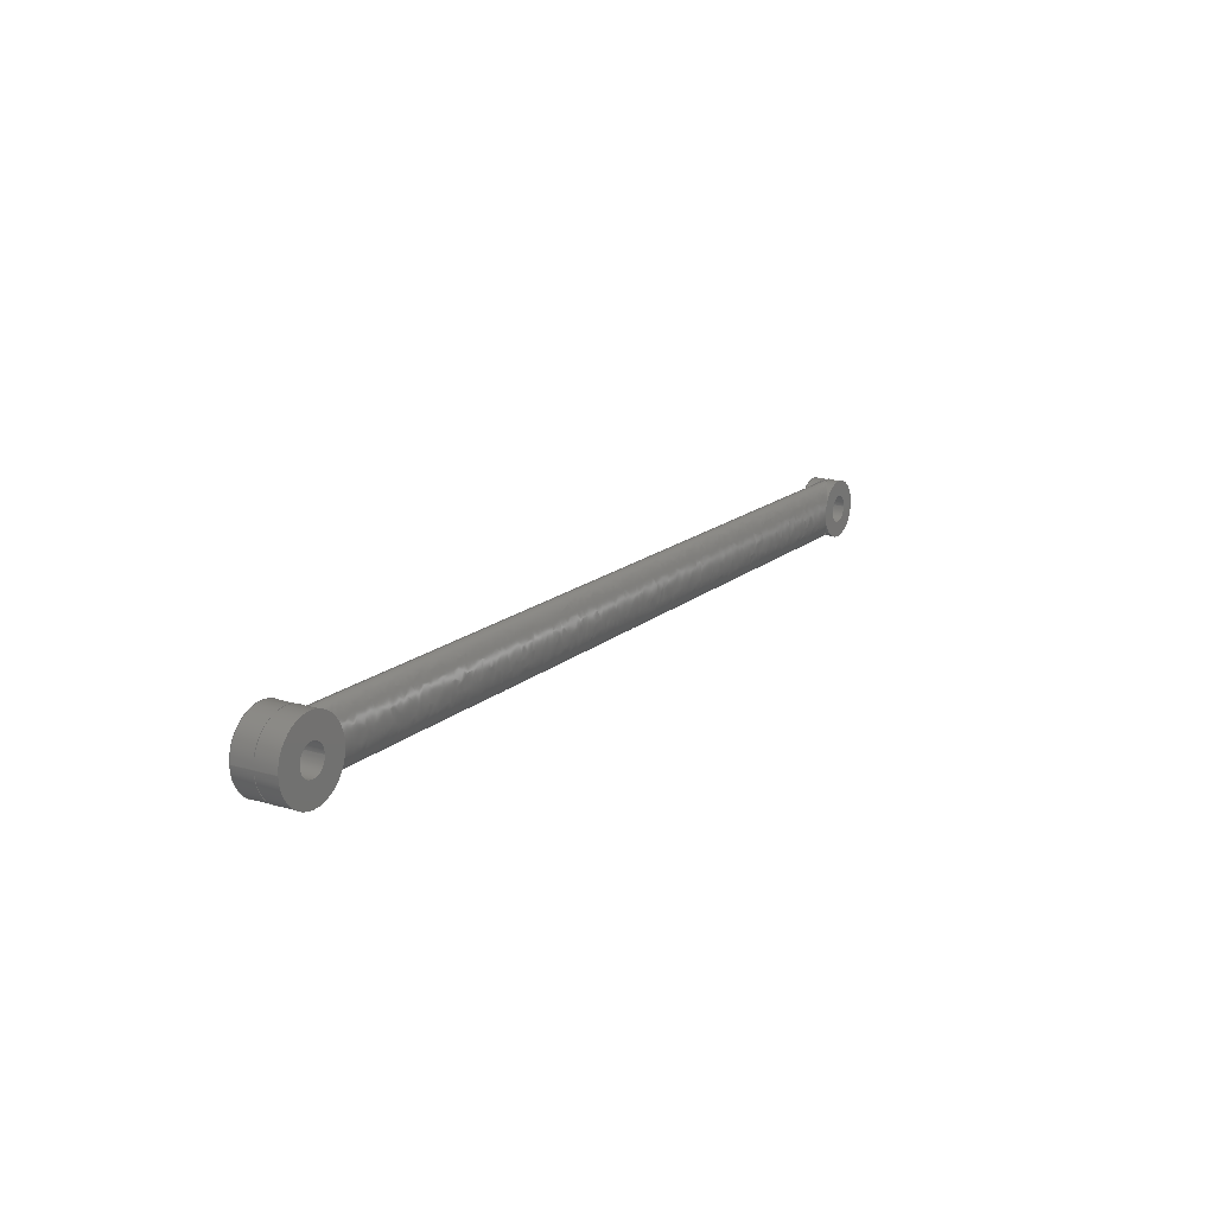
<metadata>
{"format":"step","ext":"step","renderer":"f3d","projection":"perspective","resolution":1024,"background":"white","views":[{"elev":16.2,"azim":-58.8,"up":"+Y"}]}
</metadata>
<code>
ISO-10303-21;
DATA;
#1=MECHANICAL_DESIGN_GEOMETRIC_PRESENTATION_REPRESENTATION('',(#7,#8,
#9,#10,#11),#363);
#2=GEOMETRICALLY_BOUNDED_WIREFRAME_SHAPE_REPRESENTATION('',(#3),#362);
#3=GEOMETRIC_CURVE_SET('Sketch1',(#68,#69,#70,#71));
#4=SHAPE_REPRESENTATION_RELATIONSHIP('SRR','None',#370,#6);
#5=SHAPE_REPRESENTATION_RELATIONSHIP('SRR','None',#370,#2);
#6=ADVANCED_BREP_SHAPE_REPRESENTATION('',(#12),#362);
#7=STYLED_ITEM('',(#379),#12);
#8=STYLED_ITEM('',(#380),#68);
#9=STYLED_ITEM('',(#380),#69);
#10=STYLED_ITEM('',(#381),#70);
#11=STYLED_ITEM('',(#381),#71);
#12=MANIFOLD_SOLID_BREP('Solid2',#151);
#13=ELLIPSE('',#179,11.18,10);
#14=ELLIPSE('',#180,11.18,10);
#15=ELLIPSE('',#181,11.18,10);
#16=ELLIPSE('',#182,11.18,10);
#17=(
BOUNDED_SURFACE()
B_SPLINE_SURFACE(2,1,((#318,#319),(#320,#321),(#322,#323),(#324,#325),(#326,
#327),(#328,#329),(#330,#331),(#332,#333),(#334,#335)),.UNSPECIFIED.,.T.,
 .F.,.F.)
B_SPLINE_SURFACE_WITH_KNOTS((3,2,2,2,3),(2,2),(-3.142,-1.571,
0,1.571,3.142),(0,35.1),.UNSPECIFIED.)
GEOMETRIC_REPRESENTATION_ITEM()
RATIONAL_B_SPLINE_SURFACE(((1,1),(0.7071,0.7071),
(1,1),(0.7071,0.7071),(1,1),(0.7071,
0.7071),(1,1),(0.7071,0.7071),(1,1)))
REPRESENTATION_ITEM('')
SURFACE()
);
#18=B_SPLINE_CURVE_WITH_KNOTS('',3,(#265,#266,#267,#268,#269,#270,#271,
#272,#273,#274,#275,#276,#277,#278,#279,#280,#281,#282,#283,#284,#285,#286,
#287,#288,#289,#290),.UNSPECIFIED.,.F.,.F.,(4,2,2,2,2,2,2,2,2,2,2,2,4),
(1e-06,0.04117,0.08601,0.1928,
0.4357,0.71,0.9653,1.221,
1.495,1.738,1.845,1.889,1.931),
 .UNSPECIFIED.);
#19=B_SPLINE_CURVE_WITH_KNOTS('',3,(#291,#292,#293,#294,#295,#296,#297,
#298,#299,#300,#301,#302,#303,#304,#305,#306,#307,#308,#309,#310,#311,#312,
#313,#314,#315,#316),.UNSPECIFIED.,.F.,.F.,(4,2,2,2,2,2,2,2,2,2,2,2,4),
(1e-06,0.04117,0.08601,0.1928,
0.4357,0.71,0.9653,1.221,1.495,
1.738,1.845,1.889,1.931),
 .UNSPECIFIED.);
#20=LINE('',#257,#24);
#21=LINE('',#262,#25);
#22=LINE('',#343,#26);
#23=LINE('',#353,#27);
#24=VECTOR('',#205,5);
#25=VECTOR('',#212,12.5);
#26=VECTOR('',#221,10);
#27=VECTOR('',#236,5);
#28=CYLINDRICAL_SURFACE('',#174,5);
#29=CYLINDRICAL_SURFACE('',#176,12.5);
#30=CYLINDRICAL_SURFACE('',#183,10);
#31=CYLINDRICAL_SURFACE('',#188,5);
#32=FACE_BOUND('',#47,.T.);
#33=FACE_BOUND('',#50,.T.);
#34=FACE_BOUND('',#52,.T.);
#35=FACE_BOUND('',#56,.T.);
#36=FACE_BOUND('',#59,.T.);
#37=FACE_OUTER_BOUND('',#46,.T.);
#38=FACE_OUTER_BOUND('',#48,.T.);
#39=FACE_OUTER_BOUND('',#49,.T.);
#40=FACE_OUTER_BOUND('',#51,.T.);
#41=FACE_OUTER_BOUND('',#53,.T.);
#42=FACE_OUTER_BOUND('',#54,.T.);
#43=FACE_OUTER_BOUND('',#55,.T.);
#44=FACE_OUTER_BOUND('',#57,.T.);
#45=FACE_OUTER_BOUND('',#58,.T.);
#46=EDGE_LOOP('',(#102));
#47=EDGE_LOOP('',(#103));
#48=EDGE_LOOP('',(#104,#105,#106,#107));
#49=EDGE_LOOP('',(#108,#109,#110,#111));
#50=EDGE_LOOP('',(#112,#113));
#51=EDGE_LOOP('',(#114));
#52=EDGE_LOOP('',(#115));
#53=EDGE_LOOP('',(#116,#117,#118,#119,#120,#121,#122,#123));
#54=EDGE_LOOP('',(#124,#125,#126,#127,#128,#129));
#55=EDGE_LOOP('',(#130));
#56=EDGE_LOOP('',(#131));
#57=EDGE_LOOP('',(#132,#133,#134,#135));
#58=EDGE_LOOP('',(#136));
#59=EDGE_LOOP('',(#137));
#60=CIRCLE('',#172,12.5);
#61=CIRCLE('',#173,5);
#62=CIRCLE('',#175,5);
#63=CIRCLE('',#177,12.5);
#64=CIRCLE('',#184,10);
#65=CIRCLE('',#185,10);
#66=CIRCLE('',#187,5);
#67=CIRCLE('',#189,5);
#68=CIRCLE('',#191,12.5);
#69=CIRCLE('',#192,5);
#70=CIRCLE('',#193,10);
#71=CIRCLE('',#194,5);
#72=VERTEX_POINT('',#251);
#73=VERTEX_POINT('',#253);
#74=VERTEX_POINT('',#256);
#75=VERTEX_POINT('',#260);
#76=VERTEX_POINT('',#263);
#77=VERTEX_POINT('',#264);
#78=VERTEX_POINT('',#336);
#79=VERTEX_POINT('',#337);
#80=VERTEX_POINT('',#339);
#81=VERTEX_POINT('',#341);
#82=VERTEX_POINT('',#349);
#83=VERTEX_POINT('',#352);
#84=EDGE_CURVE('',#72,#72,#60,.T.);
#85=EDGE_CURVE('',#73,#73,#61,.T.);
#86=EDGE_CURVE('',#73,#74,#20,.T.);
#87=EDGE_CURVE('',#74,#74,#62,.T.);
#88=EDGE_CURVE('',#75,#75,#63,.T.);
#89=EDGE_CURVE('',#75,#72,#21,.T.);
#90=EDGE_CURVE('',#76,#77,#18,.T.);
#91=EDGE_CURVE('',#77,#76,#19,.T.);
#92=EDGE_CURVE('',#78,#79,#13,.T.);
#93=EDGE_CURVE('',#80,#78,#14,.T.);
#94=EDGE_CURVE('',#81,#80,#15,.T.);
#95=EDGE_CURVE('',#81,#77,#22,.T.);
#96=EDGE_CURVE('',#79,#81,#16,.T.);
#97=EDGE_CURVE('',#79,#79,#64,.T.);
#98=EDGE_CURVE('',#80,#80,#65,.T.);
#99=EDGE_CURVE('',#82,#82,#66,.T.);
#100=EDGE_CURVE('',#82,#83,#23,.T.);
#101=EDGE_CURVE('',#83,#83,#67,.T.);
#102=ORIENTED_EDGE('',*,*,#84,.T.);
#103=ORIENTED_EDGE('',*,*,#85,.T.);
#104=ORIENTED_EDGE('',*,*,#85,.F.);
#105=ORIENTED_EDGE('',*,*,#86,.T.);
#106=ORIENTED_EDGE('',*,*,#87,.F.);
#107=ORIENTED_EDGE('',*,*,#86,.F.);
#108=ORIENTED_EDGE('',*,*,#88,.F.);
#109=ORIENTED_EDGE('',*,*,#89,.T.);
#110=ORIENTED_EDGE('',*,*,#84,.F.);
#111=ORIENTED_EDGE('',*,*,#89,.F.);
#112=ORIENTED_EDGE('',*,*,#90,.T.);
#113=ORIENTED_EDGE('',*,*,#91,.T.);
#114=ORIENTED_EDGE('',*,*,#88,.T.);
#115=ORIENTED_EDGE('',*,*,#87,.T.);
#116=ORIENTED_EDGE('',*,*,#92,.F.);
#117=ORIENTED_EDGE('',*,*,#93,.F.);
#118=ORIENTED_EDGE('',*,*,#94,.F.);
#119=ORIENTED_EDGE('',*,*,#95,.T.);
#120=ORIENTED_EDGE('',*,*,#90,.F.);
#121=ORIENTED_EDGE('',*,*,#91,.F.);
#122=ORIENTED_EDGE('',*,*,#95,.F.);
#123=ORIENTED_EDGE('',*,*,#96,.F.);
#124=ORIENTED_EDGE('',*,*,#97,.F.);
#125=ORIENTED_EDGE('',*,*,#96,.T.);
#126=ORIENTED_EDGE('',*,*,#94,.T.);
#127=ORIENTED_EDGE('',*,*,#98,.F.);
#128=ORIENTED_EDGE('',*,*,#93,.T.);
#129=ORIENTED_EDGE('',*,*,#92,.T.);
#130=ORIENTED_EDGE('',*,*,#97,.T.);
#131=ORIENTED_EDGE('',*,*,#99,.T.);
#132=ORIENTED_EDGE('',*,*,#99,.F.);
#133=ORIENTED_EDGE('',*,*,#100,.T.);
#134=ORIENTED_EDGE('',*,*,#101,.F.);
#135=ORIENTED_EDGE('',*,*,#100,.F.);
#136=ORIENTED_EDGE('',*,*,#98,.T.);
#137=ORIENTED_EDGE('',*,*,#101,.T.);
#138=PLANE('',#171);
#139=PLANE('',#178);
#140=PLANE('',#186);
#141=PLANE('',#190);
#142=ADVANCED_FACE('',(#37,#32),#138,.F.);
#143=ADVANCED_FACE('',(#38),#28,.F.);
#144=ADVANCED_FACE('',(#39,#33),#29,.T.);
#145=ADVANCED_FACE('',(#40,#34),#139,.T.);
#146=ADVANCED_FACE('',(#41),#17,.T.);
#147=ADVANCED_FACE('',(#42),#30,.T.);
#148=ADVANCED_FACE('',(#43,#35),#140,.F.);
#149=ADVANCED_FACE('',(#44),#31,.F.);
#150=ADVANCED_FACE('',(#45,#36),#141,.T.);
#151=CLOSED_SHELL('',(#142,#143,#144,#145,#146,#147,#148,#149,#150));
#152=DERIVED_UNIT_ELEMENT(#154,1);
#153=DERIVED_UNIT_ELEMENT(#365,3);
#154=(
MASS_UNIT()
NAMED_UNIT(*)
SI_UNIT($,.GRAM.)
);
#155=DERIVED_UNIT((#152,#153));
#156=MEASURE_REPRESENTATION_ITEM('density measure',
POSITIVE_RATIO_MEASURE(1),#155);
#157=PROPERTY_DEFINITION_REPRESENTATION(#162,#159);
#158=PROPERTY_DEFINITION_REPRESENTATION(#163,#160);
#159=REPRESENTATION('material name',(#161),#362);
#160=REPRESENTATION('density',(#156),#362);
#161=DESCRIPTIVE_REPRESENTATION_ITEM('Generic','Generic');
#162=PROPERTY_DEFINITION('material property','material name',#372);
#163=PROPERTY_DEFINITION('material property','density of part',#372);
#164=DATE_TIME_ROLE('creation_date');
#165=APPLIED_DATE_AND_TIME_ASSIGNMENT(#166,#164,(#372));
#166=DATE_AND_TIME(#167,#168);
#167=CALENDAR_DATE(2022,30,4);
#168=LOCAL_TIME(17,20,38,#169);
#169=COORDINATED_UNIVERSAL_TIME_OFFSET(0,0,.BEHIND.);
#170=AXIS2_PLACEMENT_3D('placement',#249,#195,#196);
#171=AXIS2_PLACEMENT_3D('',#250,#197,#198);
#172=AXIS2_PLACEMENT_3D('',#252,#199,#200);
#173=AXIS2_PLACEMENT_3D('',#254,#201,#202);
#174=AXIS2_PLACEMENT_3D('',#255,#203,#204);
#175=AXIS2_PLACEMENT_3D('',#258,#206,#207);
#176=AXIS2_PLACEMENT_3D('',#259,#208,#209);
#177=AXIS2_PLACEMENT_3D('',#261,#210,#211);
#178=AXIS2_PLACEMENT_3D('',#317,#213,#214);
#179=AXIS2_PLACEMENT_3D('',#338,#215,#216);
#180=AXIS2_PLACEMENT_3D('',#340,#217,#218);
#181=AXIS2_PLACEMENT_3D('',#342,#219,#220);
#182=AXIS2_PLACEMENT_3D('',#344,#222,#223);
#183=AXIS2_PLACEMENT_3D('',#345,#224,#225);
#184=AXIS2_PLACEMENT_3D('',#346,#226,#227);
#185=AXIS2_PLACEMENT_3D('',#347,#228,#229);
#186=AXIS2_PLACEMENT_3D('',#348,#230,#231);
#187=AXIS2_PLACEMENT_3D('',#350,#232,#233);
#188=AXIS2_PLACEMENT_3D('',#351,#234,#235);
#189=AXIS2_PLACEMENT_3D('',#354,#237,#238);
#190=AXIS2_PLACEMENT_3D('',#355,#239,#240);
#191=AXIS2_PLACEMENT_3D('',#356,#241,#242);
#192=AXIS2_PLACEMENT_3D('',#357,#243,#244);
#193=AXIS2_PLACEMENT_3D('',#358,#245,#246);
#194=AXIS2_PLACEMENT_3D('',#359,#247,#248);
#195=DIRECTION('axis',(0,0,1));
#196=DIRECTION('refdir',(1,0,0));
#197=DIRECTION('center_axis',(0,0,1));
#198=DIRECTION('ref_axis',(1,0,0));
#199=DIRECTION('center_axis',(0,0,-1));
#200=DIRECTION('ref_axis',(1,0,0));
#201=DIRECTION('center_axis',(0,0,1));
#202=DIRECTION('ref_axis',(-1,0,0));
#203=DIRECTION('center_axis',(0,0,1));
#204=DIRECTION('ref_axis',(-1,0,0));
#205=DIRECTION('',(0,0,1));
#206=DIRECTION('center_axis',(0,0,-1));
#207=DIRECTION('ref_axis',(-1,0,0));
#208=DIRECTION('center_axis',(0,0,1));
#209=DIRECTION('ref_axis',(1,0,0));
#210=DIRECTION('center_axis',(0,0,1));
#211=DIRECTION('ref_axis',(1,0,0));
#212=DIRECTION('',(0,0,-1));
#213=DIRECTION('center_axis',(0,0,1));
#214=DIRECTION('ref_axis',(1,0,0));
#215=DIRECTION('center_axis',(0.4472,0,-0.8944));
#216=DIRECTION('ref_axis',(-0.8944,0,-0.4472));
#217=DIRECTION('center_axis',(0.4472,0,0.8944));
#218=DIRECTION('ref_axis',(0.8944,0,-0.4472));
#219=DIRECTION('center_axis',(0.4472,0,0.8944));
#220=DIRECTION('ref_axis',(0.8944,0,-0.4472));
#221=DIRECTION('',(-1,0,0));
#222=DIRECTION('center_axis',(0.4472,0,-0.8944));
#223=DIRECTION('ref_axis',(-0.8944,0,-0.4472));
#224=DIRECTION('center_axis',(0,0,1));
#225=DIRECTION('ref_axis',(1,0,0));
#226=DIRECTION('center_axis',(0,0,-1));
#227=DIRECTION('ref_axis',(1,0,0));
#228=DIRECTION('center_axis',(0,0,1));
#229=DIRECTION('ref_axis',(1,0,0));
#230=DIRECTION('center_axis',(0,0,1));
#231=DIRECTION('ref_axis',(1,0,0));
#232=DIRECTION('center_axis',(0,0,1));
#233=DIRECTION('ref_axis',(-1,0,0));
#234=DIRECTION('center_axis',(0,0,1));
#235=DIRECTION('ref_axis',(-1,0,0));
#236=DIRECTION('',(0,0,1));
#237=DIRECTION('center_axis',(0,0,-1));
#238=DIRECTION('ref_axis',(-1,0,0));
#239=DIRECTION('center_axis',(0,0,1));
#240=DIRECTION('ref_axis',(1,0,0));
#241=DIRECTION('center_axis',(0,0,1));
#242=DIRECTION('ref_axis',(1,0,0));
#243=DIRECTION('center_axis',(0,0,1));
#244=DIRECTION('ref_axis',(1,0,0));
#245=DIRECTION('center_axis',(0,0,1));
#246=DIRECTION('ref_axis',(1,0,0));
#247=DIRECTION('center_axis',(0,0,1));
#248=DIRECTION('ref_axis',(1,0,0));
#249=CARTESIAN_POINT('',(0,0,0));
#250=CARTESIAN_POINT('Origin',(0,0,-7.5));
#251=CARTESIAN_POINT('',(-12.5,-1.531e-15,-7.5));
#252=CARTESIAN_POINT('Origin',(0,0,-7.5));
#253=CARTESIAN_POINT('',(5,6.123e-16,-7.5));
#254=CARTESIAN_POINT('Origin',(0,0,-7.5));
#255=CARTESIAN_POINT('Origin',(0,0,0));
#256=CARTESIAN_POINT('',(5,6.123e-16,7.5));
#257=CARTESIAN_POINT('',(5,6.123e-16,0));
#258=CARTESIAN_POINT('Origin',(0,0,7.5));
#259=CARTESIAN_POINT('Origin',(0,0,0));
#260=CARTESIAN_POINT('',(-12.5,-1.531e-15,7.5));
#261=CARTESIAN_POINT('Origin',(0,0,7.5));
#262=CARTESIAN_POINT('',(-12.5,-1.531e-15,0));
#263=CARTESIAN_POINT('',(7.5,-10,1.041e-16));
#264=CARTESIAN_POINT('',(7.5,10,6.123e-16));
#265=CARTESIAN_POINT('Ctrl Pts',(7.5,-10,3.469e-17));
#266=CARTESIAN_POINT('Ctrl Pts',(7.5,-10,0.1372));
#267=CARTESIAN_POINT('Ctrl Pts',(7.515,-9.989,0.272));
#268=CARTESIAN_POINT('Ctrl Pts',(7.574,-9.944,0.5488));
#269=CARTESIAN_POINT('Ctrl Pts',(7.62,-9.909,0.687));
#270=CARTESIAN_POINT('Ctrl Pts',(7.81,-9.761,1.131));
#271=CARTESIAN_POINT('Ctrl Pts',(8.003,-9.606,1.414));
#272=CARTESIAN_POINT('Ctrl Pts',(8.646,-9.047,2.21));
#273=CARTESIAN_POINT('Ctrl Pts',(9.267,-8.452,2.746));
#274=CARTESIAN_POINT('Ctrl Pts',(10.6,-6.718,3.771));
#275=CARTESIAN_POINT('Ctrl Pts',(11.3,-5.545,4.232));
#276=CARTESIAN_POINT('Ctrl Pts',(12.26,-2.824,4.85));
#277=CARTESIAN_POINT('Ctrl Pts',(12.5,-1.422,5));
#278=CARTESIAN_POINT('Ctrl Pts',(12.5,1.422,5));
#279=CARTESIAN_POINT('Ctrl Pts',(12.26,2.824,4.85));
#280=CARTESIAN_POINT('Ctrl Pts',(11.3,5.545,4.232));
#281=CARTESIAN_POINT('Ctrl Pts',(10.6,6.718,3.771));
#282=CARTESIAN_POINT('Ctrl Pts',(9.267,8.452,2.746));
#283=CARTESIAN_POINT('Ctrl Pts',(8.646,9.047,2.21));
#284=CARTESIAN_POINT('Ctrl Pts',(8.003,9.606,1.414));
#285=CARTESIAN_POINT('Ctrl Pts',(7.81,9.761,1.131));
#286=CARTESIAN_POINT('Ctrl Pts',(7.62,9.909,0.687));
#287=CARTESIAN_POINT('Ctrl Pts',(7.574,9.944,0.5488));
#288=CARTESIAN_POINT('Ctrl Pts',(7.515,9.989,0.272));
#289=CARTESIAN_POINT('Ctrl Pts',(7.5,10,0.1372));
#290=CARTESIAN_POINT('Ctrl Pts',(7.5,10,6.592e-16));
#291=CARTESIAN_POINT('Ctrl Pts',(7.5,10,1.561e-15));
#292=CARTESIAN_POINT('Ctrl Pts',(7.5,10,-0.1372));
#293=CARTESIAN_POINT('Ctrl Pts',(7.515,9.989,-0.272));
#294=CARTESIAN_POINT('Ctrl Pts',(7.574,9.944,-0.5488));
#295=CARTESIAN_POINT('Ctrl Pts',(7.62,9.909,-0.687));
#296=CARTESIAN_POINT('Ctrl Pts',(7.81,9.761,-1.131));
#297=CARTESIAN_POINT('Ctrl Pts',(8.003,9.606,-1.414));
#298=CARTESIAN_POINT('Ctrl Pts',(8.646,9.047,-2.21));
#299=CARTESIAN_POINT('Ctrl Pts',(9.267,8.452,-2.746));
#300=CARTESIAN_POINT('Ctrl Pts',(10.6,6.718,-3.771));
#301=CARTESIAN_POINT('Ctrl Pts',(11.3,5.545,-4.232));
#302=CARTESIAN_POINT('Ctrl Pts',(12.26,2.824,-4.85));
#303=CARTESIAN_POINT('Ctrl Pts',(12.5,1.422,-5));
#304=CARTESIAN_POINT('Ctrl Pts',(12.5,-1.422,-5));
#305=CARTESIAN_POINT('Ctrl Pts',(12.26,-2.824,-4.85));
#306=CARTESIAN_POINT('Ctrl Pts',(11.3,-5.545,-4.232));
#307=CARTESIAN_POINT('Ctrl Pts',(10.6,-6.718,-3.771));
#308=CARTESIAN_POINT('Ctrl Pts',(9.267,-8.452,-2.746));
#309=CARTESIAN_POINT('Ctrl Pts',(8.646,-9.047,-2.21));
#310=CARTESIAN_POINT('Ctrl Pts',(8.003,-9.606,-1.414));
#311=CARTESIAN_POINT('Ctrl Pts',(7.81,-9.761,-1.131));
#312=CARTESIAN_POINT('Ctrl Pts',(7.62,-9.909,-0.687));
#313=CARTESIAN_POINT('Ctrl Pts',(7.574,-9.944,-0.5488));
#314=CARTESIAN_POINT('Ctrl Pts',(7.515,-9.989,-0.272));
#315=CARTESIAN_POINT('Ctrl Pts',(7.5,-10,-0.1372));
#316=CARTESIAN_POINT('Ctrl Pts',(7.5,-10,1.145e-15));
#317=CARTESIAN_POINT('Origin',(0,0,7.5));
#318=CARTESIAN_POINT('Ctrl Pts',(7.5,10,0));
#319=CARTESIAN_POINT('Ctrl Pts',(358.5,10,0));
#320=CARTESIAN_POINT('Ctrl Pts',(7.5,10,5));
#321=CARTESIAN_POINT('Ctrl Pts',(358.5,10,5));
#322=CARTESIAN_POINT('Ctrl Pts',(7.5,0,5));
#323=CARTESIAN_POINT('Ctrl Pts',(358.5,0,5));
#324=CARTESIAN_POINT('Ctrl Pts',(7.5,-10,5));
#325=CARTESIAN_POINT('Ctrl Pts',(358.5,-10,5));
#326=CARTESIAN_POINT('Ctrl Pts',(7.5,-10,0));
#327=CARTESIAN_POINT('Ctrl Pts',(358.5,-10,0));
#328=CARTESIAN_POINT('Ctrl Pts',(7.5,-10,-5));
#329=CARTESIAN_POINT('Ctrl Pts',(358.5,-10,-5));
#330=CARTESIAN_POINT('Ctrl Pts',(7.5,0,-5));
#331=CARTESIAN_POINT('Ctrl Pts',(358.5,0,-5));
#332=CARTESIAN_POINT('Ctrl Pts',(7.5,10,-5));
#333=CARTESIAN_POINT('Ctrl Pts',(358.5,10,-5));
#334=CARTESIAN_POINT('Ctrl Pts',(7.5,10,0));
#335=CARTESIAN_POINT('Ctrl Pts',(358.5,10,0));
#336=CARTESIAN_POINT('',(300,-10,0));
#337=CARTESIAN_POINT('',(290,0,-5));
#338=CARTESIAN_POINT('Origin',(300,0,0));
#339=CARTESIAN_POINT('',(290,0,5));
#340=CARTESIAN_POINT('Origin',(300,0,0));
#341=CARTESIAN_POINT('',(300,10,0));
#342=CARTESIAN_POINT('Origin',(300,0,0));
#343=CARTESIAN_POINT('',(71.25,10,6.123e-16));
#344=CARTESIAN_POINT('Origin',(300,0,0));
#345=CARTESIAN_POINT('Origin',(300,0,0));
#346=CARTESIAN_POINT('Origin',(300,0,-5));
#347=CARTESIAN_POINT('Origin',(300,0,5));
#348=CARTESIAN_POINT('Origin',(300,0,-5));
#349=CARTESIAN_POINT('',(305,6.123e-16,-5));
#350=CARTESIAN_POINT('Origin',(300,0,-5));
#351=CARTESIAN_POINT('Origin',(300,0,0));
#352=CARTESIAN_POINT('',(305,6.123e-16,5));
#353=CARTESIAN_POINT('',(305,6.123e-16,0));
#354=CARTESIAN_POINT('Origin',(300,0,5));
#355=CARTESIAN_POINT('Origin',(300,0,5));
#356=CARTESIAN_POINT('Origin',(0,0,0));
#357=CARTESIAN_POINT('Origin',(0,0,0));
#358=CARTESIAN_POINT('Origin',(300,0,0));
#359=CARTESIAN_POINT('Origin',(300,0,0));
#360=UNCERTAINTY_MEASURE_WITH_UNIT(LENGTH_MEASURE(0.01),#364,
'DISTANCE_ACCURACY_VALUE',
'Maximum model space distance between geometric entities at asserted c
onnectivities');
#361=UNCERTAINTY_MEASURE_WITH_UNIT(LENGTH_MEASURE(0.01),#364,
'DISTANCE_ACCURACY_VALUE',
'Maximum model space distance between geometric entities at asserted c
onnectivities');
#362=(
GEOMETRIC_REPRESENTATION_CONTEXT(3)
GLOBAL_UNCERTAINTY_ASSIGNED_CONTEXT((#360))
GLOBAL_UNIT_ASSIGNED_CONTEXT((#364,#366,#367))
REPRESENTATION_CONTEXT('','3D')
);
#363=(
GEOMETRIC_REPRESENTATION_CONTEXT(3)
GLOBAL_UNCERTAINTY_ASSIGNED_CONTEXT((#361))
GLOBAL_UNIT_ASSIGNED_CONTEXT((#364,#366,#367))
REPRESENTATION_CONTEXT('','3D')
);
#364=(
LENGTH_UNIT()
NAMED_UNIT(*)
SI_UNIT(.MILLI.,.METRE.)
);
#365=(
LENGTH_UNIT()
NAMED_UNIT(*)
SI_UNIT(.CENTI.,.METRE.)
);
#366=(
NAMED_UNIT(*)
PLANE_ANGLE_UNIT()
SI_UNIT($,.RADIAN.)
);
#367=(
NAMED_UNIT(*)
SI_UNIT($,.STERADIAN.)
SOLID_ANGLE_UNIT()
);
#368=SHAPE_DEFINITION_REPRESENTATION(#369,#370);
#369=PRODUCT_DEFINITION_SHAPE('',$,#372);
#370=SHAPE_REPRESENTATION('',(#170),#362);
#371=PRODUCT_DEFINITION_CONTEXT('part definition',#376,'design');
#372=PRODUCT_DEFINITION('Link_1M','Link_1M',#373,#371);
#373=PRODUCT_DEFINITION_FORMATION('',$,#378);
#374=PRODUCT_RELATED_PRODUCT_CATEGORY('Link_1M','Link_1M',(#378));
#375=APPLICATION_PROTOCOL_DEFINITION('international standard',
'automotive_design',2009,#376);
#376=APPLICATION_CONTEXT(
'Core Data for Automotive Mechanical Design Process');
#377=PRODUCT_CONTEXT('part definition',#376,'mechanical');
#378=PRODUCT('Link_1M','Link_1M',$,(#377));
#379=PRESENTATION_STYLE_ASSIGNMENT((#382));
#380=PRESENTATION_STYLE_ASSIGNMENT((#383));
#381=PRESENTATION_STYLE_ASSIGNMENT((#384));
#382=SURFACE_STYLE_USAGE(.BOTH.,#387);
#383=SURFACE_STYLE_USAGE(.BOTH.,#388);
#384=SURFACE_STYLE_USAGE(.BOTH.,#389);
#385=SURFACE_STYLE_RENDERING_WITH_PROPERTIES($,#399,(#386));
#386=SURFACE_STYLE_TRANSPARENT(0);
#387=SURFACE_SIDE_STYLE('',(#390,#385));
#388=SURFACE_SIDE_STYLE('',(#391));
#389=SURFACE_SIDE_STYLE('',(#392));
#390=SURFACE_STYLE_FILL_AREA(#393);
#391=SURFACE_STYLE_FILL_AREA(#394);
#392=SURFACE_STYLE_FILL_AREA(#395);
#393=FILL_AREA_STYLE('',(#396));
#394=FILL_AREA_STYLE('',(#397));
#395=FILL_AREA_STYLE('',(#398));
#396=FILL_AREA_STYLE_COLOUR('',#399);
#397=FILL_AREA_STYLE_COLOUR('',#400);
#398=FILL_AREA_STYLE_COLOUR('',#401);
#399=COLOUR_RGB('',0.749,0.749,0.749);
#400=COLOUR_RGB('',0,0,0);
#401=COLOUR_RGB('',0.502,0.09412,1);
ENDSEC;
END-ISO-10303-21;

</code>
